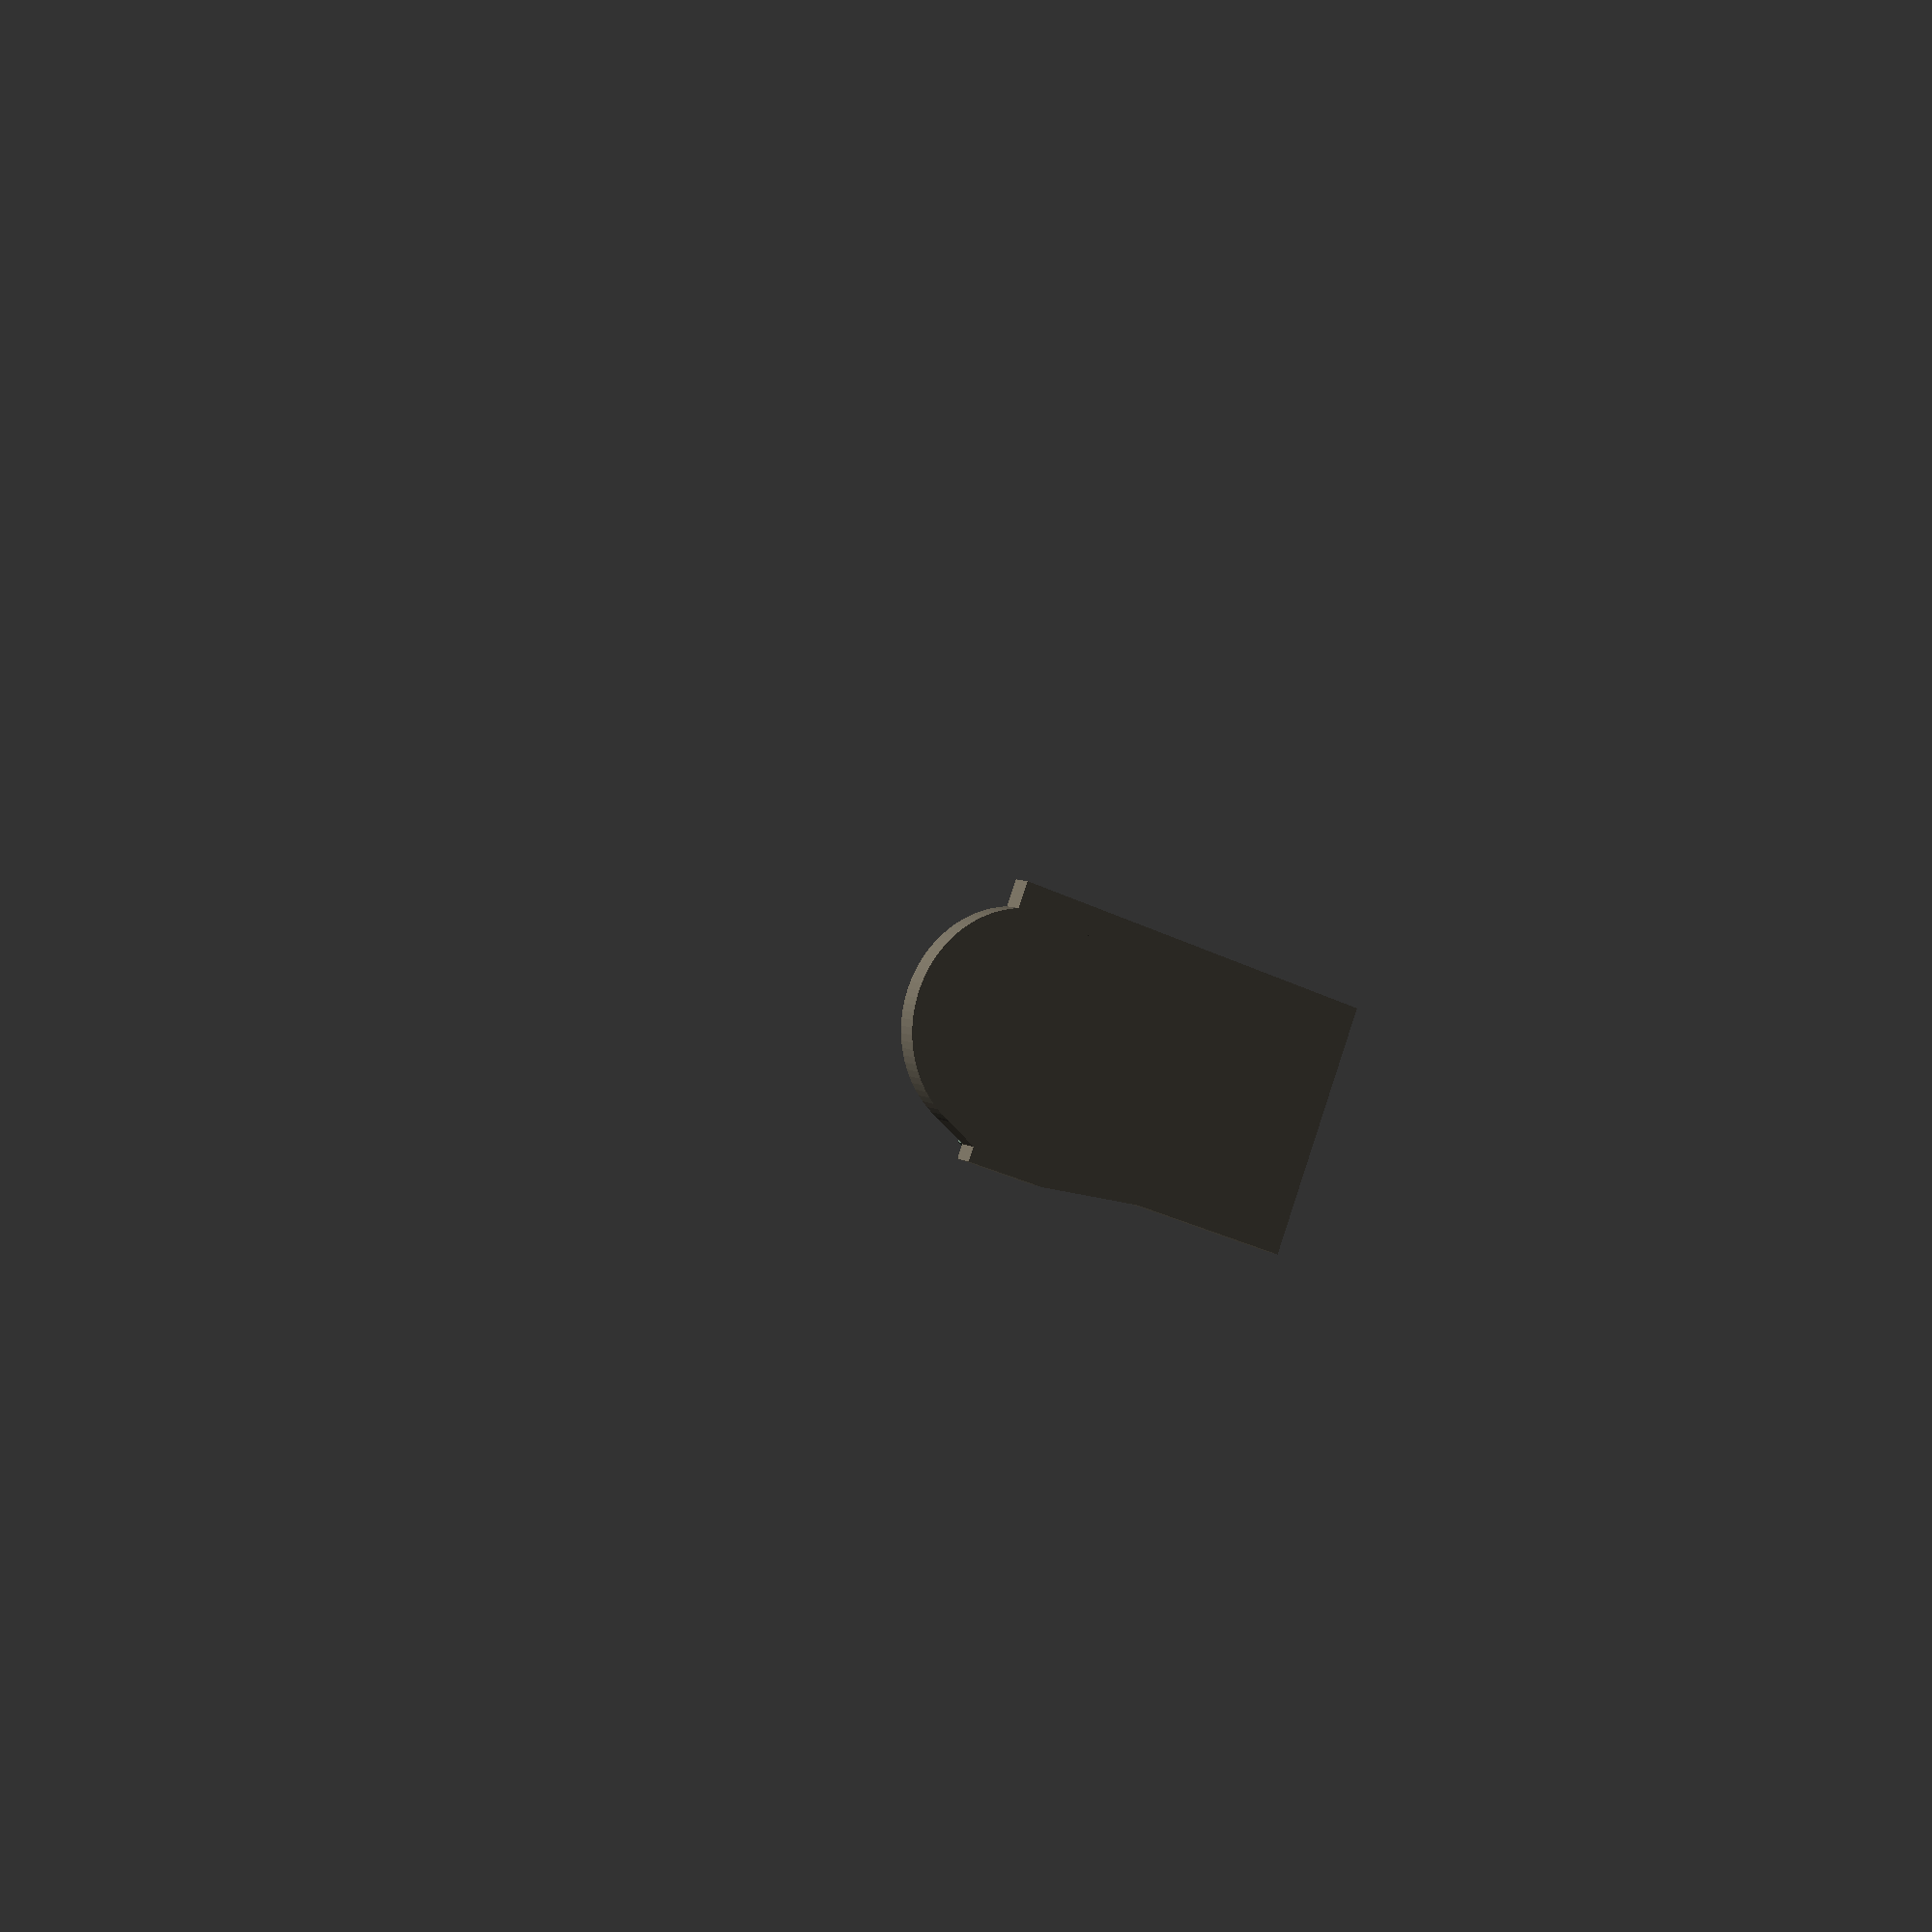
<openscad>
standardfn=50;
$fn=standardfn; //renders with 50 faces per object
s1m=3.1; //multiplier for the shells
buffer=0.99; //universial 
buffer2=1.5; //buffer for the shell depth
radiuss1=10; //radius for the first shell
radiuss2=10; //radius for the second shell
radius=10;
color="#758C7C";
color2="#B6BCBD";
 
module shell1(radius) { // Renders a shell
    difference() {
        balls(radius);
        translate([0,0,-11]) 
            cube([20,20,15], center = true);
        translate([-10*s1m+5,0,-10])
            sphere(r=radius*s1m);
    }      
}
module cutout(radius) { //cutout to make the shell hollow
    color(color) {
        scale([0.9,0.9,0.9]) translate([6.5,0,0]) {
            intersection() {
                translate([-10*s1m,0,-10])
                    sphere(r=10*s1m);
                translate([-7,0,0])
                    shell1(radiuss2);
            }
        }
    }
}
module balls(ra) { //renders 2 balls in an intersection
    color(color2)
    intersection() {
            translate([0,ra / 2,0])
                sphere(r=ra);
            translate([0,-ra / 2,0])
                sphere(r=ra);
        }
}
module transition() {
    scale([0.39,0.39,0.39]) rotate([20,-5,30]) translate([-8,6,-18])
        union() {
            difference() {
                difference() {
                    sphere(20);
                    sphere(20-2);
                }
                rotate([0,0,45]) translate([-20,0,-20])
                    cube([40,40,40]);
                translate([0,-20,-20])
                    cube([40,40,40]);
                difference() {
                    sphere(30);
                    translate([-40,-40,10])
                        cube([80,80,80]);
                }
                translate([0,0,0])
                    cube([15,15,15]);
            }
        }
}
module f1inside(x) {
    translate([x,2.15,-1.5]) rotate([0,0,-15])
        cube([2,5,5], center=true);
    translate([x,-2.15,-1.5]) rotate([0,0,15])
        cube([2,5,5], center=true);
}
module f2inside(x) {
    translate([-1.7,0,-5.2]) rotate([0,45,0]) {
        translate([x,1.3,-1.5]) rotate([0,0,-15])
            cube([2,3.25,2], center=true);
        translate([x,-1.3,-1.5]) rotate([0,0,15])
            cube([2,3.25,2], center=true);
    }
    difference() {
        translate([x+15.6,0,2.1]) rotate([0,-15,0]) {
            difference() {
                cylinder(r=20, h=1, $fn=100);
                translate([x+10,0,0.5])
                    cube([40,42,1.6], center=true);
                translate([x-13,10,0.5]) rotate([0,0,120])
                    cube([10,10,1.6], center=true);
                translate([x-7.26,7,0.5]) rotate([0,0,20])
                    cube([10,10,1.6], center=true);
                mirror([0,1,0]) {
                    translate([x-13,10,0.5]) rotate([0,0,120])
                        cube([10,10,1.6], center=true);
                    translate([x-7.26,7,0.5]) rotate([0,0,20])
                        cube([10,10,1.6], center=true);
                }
            }
        }
        translate([-10,-5.8,-3.8]) rotate([20,0,-7.5]) {
            color("#B8A693") cube([4,2,2]);
        }
        mirror([0,1,0])
            translate([-10,-5.8,-3.8]) rotate([20,0,-7.5]) {
                color("#B8A693") cube([4,2,2]);
            }
    }
}
module binside(x) {
    translate([x-0.5,-1,-4]) rotate([0,0,-5])
        color(color) cube([2,5,6]);
    translate([x,-5.5,-4]) rotate([0,-10,-5])
        color(color) cube([2,5,6]);
    translate([11.8,2,-3.25]) rotate([0,-90,85]) //triangle roof thingy -> transition
        color("#B8A693")
        linear_extrude(height=2.5)
            circle(r=0.5, $fn=3);
}
module binside_second_hall(x) {
    translate([x+0.9,0,-4]) rotate([0,-10,10])
        color(color) cube([2,5,6]);
    translate([x,-4.3,-4]) rotate([0,-10,-10])
        color(color) cube([2,5,6]);
    translate([13.23,-2.5,-3.277]) rotate([-90,0,10]) //triangle roof thingy -> transition
        color("#B8A693")
        linear_extrude(height=2.5)
            circle(r=0.5, $fn=3);
    translate([x+1,-2.9,-2.94]) rotate([0,0,10])
        color("#B8A693") cube([2,2.5,0.1]);
}
module roof() {
    difference() { //first shell
        color(color2) shell1(radiuss1);
        cutout(radiuss1-0.75);
        mirror([0,1,0]) {
            cutout(radiuss1-0.75);
        }
    }
    translate([-4,0,-3.4]) rotate([0,-2.5,0])
        difference() { //second shell
            color(color2) shell1(radiuss2);
            cutout(radiuss1-0.75);
            mirror([0,1,0]) {
                cutout(radiuss1-0.75);
            }
        }
    translate([-7.5,0,-6.5]) rotate([0,-5,0])
        difference() { //third shell
            color(color2) shell1(radiuss2);
            translate([0.79,0,0]) {
                cutout(radiuss1-0.75);
                mirror([0,1,0]) {
                    cutout(radiuss1-0.75);
                }
            }
        }
    translate([14,0,-6]) rotate([0,-5,180]) scale([1,0.8,1])
        difference() { //back shell (from biggest shell)
            color(color2) shell1(radiuss2);
            scale([0.9,0.9,0.9])
                balls(10);
        }
    scale([1,0.8,1]) translate([7.2,0,-2]) rotate([0,5,0])
            difference() { //first transition from biggest to middle shell / inside
                color(color2) mirror([1,0,0]) shell1(radiuss2);
                translate([4,0,4])
                    cube([13,13,13], center=true);  
            }
    scale([1,0.8,1]) translate([2,0,-5]) rotate([0,5,0])
            difference() { //second transition from middle to smallest shell / inside
                color(color2) mirror([1,0,0]) shell1(radiuss2);
                translate([4,0,4])
                    cube([13,13,13], center=true);  
            }
    color(color2) transition();              //transition bottom shell / sides
    mirror([0,1,0])  {                         
        color(color2) transition();
    }
    scale([1,1,1.25]) translate([5,-0.4,0]) { //transition top shell / sides
        translate([-0.1,0.3,1.5]) rotate([10,-3,6])
            color(color2) transition();
        mirror([0,1,0]) {
            translate([-0.1,-0.3,1.5]) rotate([10,-3,6]) 
                color(color2) transition();
       }
    }
    translate([10,0,-1]) {
        rotate([-15,20,-20]) translate([1,-1,-0.5]) scale([0.7,0.7,1]) {
            color(color2) transition();     //transition back shell left / sides
        }
        rotate([-5,-5,0]) translate([1.4,-0.7,0]) scale([0.7,0.7,1]) {
            color(color2) transition();     //transition back shell left/ sides
        }
    }
    translate([10,0,-1]) mirror([0,1,0]) {
        rotate([-15,20,-20]) translate([1,-1,-0.5]) scale([0.7,0.7,1]) {
            color(color2) transition();     //transition back shell right / sides
        }
        rotate([-5,-5,0]) translate([1.4,-0.7,0]) scale([0.7,0.7,1]) {
            color(color2) transition();     //transition back shell right/ sides
        }
    }
    color(color) {
        translate([0.5,0,0]) {
            intersection() {  //front shell inside
                translate([-8.5,0,-6]) scale([0.89,0.89,0.89])
                    balls(10);
                    f1inside(-6);
            }
            f2inside(-6);
        }
    }
}

module triangle() {
    color("#B8A693") intersection() {
        scale([0.1,0.1,0.1]) translate([790/4-46,105/4,-66/4-21.5]) rotate([0,0,7.5]) {
            rotate_extrude(angle=360, $fn=1000) {
                rotate([0, 0, 0]) {
                    translate([250,0,0])
                    polygon(points=[[0, 0], [1, 0], [0, 1]]);
                }
            }
        }
        translate([-10,-5.75,-4]) rotate([0,0,7.5])
            cube([2,7.99,1]);
    }
}

module fence() {
    translate([-1.8,4,-3])
    color("gray")
        for(i=[0:0.1:5.9]) {
            translate([0,i/2,0])
                cube([0.01,0.01,0.4]);
        }
    color("gray")
        translate([-1.8,4,-2.8]) cube([0.025,3,0.025]); 
}

module bottom(x, depth) {
        translate([0,0,-8.5]) rotate([0,0,0]) color("#B8A693"){ // top floor
            translate([2.5,0,4.3]) rotate([0,15,0])
                cube([2, 10, 2], center=true);
                translate([-0.2,0,4.525]) rotate([0,0,0])
                    cube([4, 10, 2], center=true);
            difference() {
                union() {
                    translate([-2.9,0,5]) rotate([0,15,0])
                        cube([3.5, 10, 2], center=true);
                    translate([-5.825,0,5.425]) rotate([0,0,0])
                        cube([3, 10, 2], center=true);
                    translate([-7.35,-5,3])
                        cube([12,10,2]);
                }
                    translate([-8,-6.3,2.5]) rotate([0,0,-7.5]) 
                        cube([7.5,2,4]);
                    translate([-8,4.25,2.5]) rotate([0,0,7.5]) 
                        cube([7.5,2,4]);        
            }
        }
    translate([0,-0.01,-1]) { // top floor
        difference() {
            translate([x+16.75,0,-3.5]) rotate([0,0,0]) {
                color("#B8A693") difference() {
                    cylinder(r=20, h=2, $fn=100);
                    translate([x+10,0,1])
                        cube([40,42,4], center=true);
                    translate([x-13,10,0.5]) rotate([0,0,120])
                        cube([10,10,4], center=true);
                    translate([x-7.26,7,0.5]) rotate([0,0,20])
                        cube([10,10,4], center=true);
                    mirror([0,1,0]) {
                        translate([x-13,10,0.5]) rotate([0,0,120])
                            cube([10,10,4], center=true);
                        translate([x-7.26,7,0.5]) rotate([0,0,20])
                            cube([10,10,4], center=true);
                    }
                }
            }
            
            translate([-10,-6.025,-5]) rotate([0,0,-7.5]) {
                color("#B8A693") cube([4,2,4]);
            }
            mirror([0,1,0]) {
                translate([-10,-6.025,-5]) rotate([0,0,-7.5]) {
                    color("#B8A693") cube([4,2,4]);
                }
            }
            translate([-0.1,0,1.9]) scale([0.9,0.9,0.9]){
                difference() { // top green inside
                    translate([0,-0.01,-3.1]) scale([1.1,1.125,1]) {
                        difference() {
                            translate([x+16.75,0,-3.5]) rotate([0,0,0]) {
                                color(color) difference() {
                                    cylinder(r=20, h=2, $fn=100);
                                    translate([x+10,0,1])
                                        cube([40,42,4], center=true);
                                    translate([x-13,10,0.5]) rotate([0,0,120])
                                        cube([10,10,4], center=true);
                                    translate([x-7.26,7,0.5]) rotate([0,0,20])
                                        cube([10,10,4], center=true);
                                    mirror([0,1,0]) {
                                        translate([x-13,10,0.5]) rotate([0,0,120])
                                            cube([10,10,4], center=true);
                                        translate([x-7.26,7,0.5]) rotate([0,0,20])
                                            cube([10,10,4], center=true);
                                    }
                                }
                            }
                            
                            translate([-10,-6.025,-5]) rotate([0,0,-7.5]) {
                                color(color) cube([4,2,4]);
                            }
                            mirror([0,1,0]) {
                                translate([-10,-6.025,-5]) rotate([0,0,-7.5]) {
                                    color(color) cube([4,2,4]);
                                }
                            }
                        }
                    }
                    translate([0.2,-0.01,-2.8]) scale([1.1,1.125,1]) {
                        difference() {
                            translate([x+16.75,0,-3.5]) rotate([0,0,0]) {
                                color(color) difference() {
                                    cylinder(r=20, h=2, $fn=100);
                                    translate([x+10,0,1])
                                        cube([40,42,4], center=true);
                                    translate([x-13,10,0.5]) rotate([0,0,120])
                                        cube([10,10,4], center=true);
                                    translate([x-7.26,7,0.5]) rotate([0,0,20])
                                        cube([10,10,4], center=true);
                                    mirror([0,1,0]) {
                                        translate([x-13,10,0.5]) rotate([0,0,120])
                                            cube([10,10,4], center=true);
                                        translate([x-7.26,7,0.5]) rotate([0,0,20])
                                            cube([10,10,4], center=true);
                                    }
                                }
                            }
                            
                            translate([-10,-5.25,-5]) rotate([0,0,-7.5]) {
                                color(color) cube([4,2,4]);
                            }
                            mirror([0,1,0]) {
                                translate([-10,-5.25,-5]) rotate([0,0,-7.5]) {
                                    color(color) cube([4,2,4]);
                                }
                            }
                        }
                    }
                    
                    translate([-11,4,-6]) rotate([0,0,0])
                        cube([5,5,5]);
                    mirror([0,1,0]) {
                        translate([-11,4,-6]) rotate([0,0,0]) {
                            cube([5,5,5]);
                        }
                    }
                }
            }
        }
    }
    difference() { //middle cutout
        translate([0.5,-0.01,-1.75]) scale([1.1,1.1,1.1]) {
            difference() {
                translate([x+16.75,0,-3.5]) rotate([0,0,0]) {
                    color("#B8A693") difference() {
                        cylinder(r=20, h=2, $fn=100);
                        translate([x+10,0,1])
                            cube([40,42,4], center=true);
                        translate([x-13,10,0.5]) rotate([0,0,120])
                            cube([10,10,4], center=true);
                        translate([x-7.26,7,0.5]) rotate([0,0,20])
                            cube([10,10,4], center=true);
                        mirror([0,1,0]) {
                            translate([x-13,10,0.5]) rotate([0,0,120])
                                cube([10,10,4], center=true);
                            translate([x-7.26,7,0.5]) rotate([0,0,20])
                                cube([10,10,4], center=true);
                        }
                    }
                }
                
                translate([-10,-6.025,-5]) rotate([0,0,-7.5]) {
                    color("#B8A693") cube([4,2,4]);
                }
                mirror([0,1,0]) {
                    translate([-10,-6.025,-5]) rotate([0,0,-7.5]) {
                        color("#B8A693") cube([4,2,4]);
                    }
                }
            }
        }
        translate([0.575,-0.01,-0.1]) scale([1.1,1.06,1]) {
            difference() {
                translate([x+16.75,0,-3.5]) rotate([0,0,0]) {
                    color("#B8A693") difference() {
                        cylinder(r=20, h=2, $fn=100);
                        translate([x+10,0,1])
                            cube([40,42,4], center=true);
                        translate([x-13,10,0.5]) rotate([0,0,120])
                            cube([10,10,4], center=true);
                        translate([x-7.26,7,0.5]) rotate([0,0,20])
                            cube([10,10,4], center=true);
                        mirror([0,1,0]) {
                            translate([x-13,10,0.5]) rotate([0,0,120])
                                cube([10,10,4], center=true);
                            translate([x-7.26,7,0.5]) rotate([0,0,20])
                                cube([10,10,4], center=true);
                        }
                    }
                }
                
                translate([-10,-6.025,-5]) rotate([0,0,-7.5]) {
                    color("#B8A693") cube([4,2,4]);
                }
                mirror([0,1,0]) {
                    translate([-10,-6.025,-5]) rotate([0,0,-7.5]) {
                        color("#B8A693") cube([4,2,4]);
                    }
                }
            }
        }
        translate([-8.5,-4.56,-3.4]) rotate([0,25,-7.5]) {
            color("#B8A693") cube([2,0.4,0.9]);
        }
        translate([-8.5,-4.8,-3.3]) rotate([0,25,-7.5]) {
            color("#B8A693") cube([2,0.4,0.9]);
        }
        mirror([0,1,0]) {
            translate([-8.5,-4.56,-3.4]) rotate([0,25,-7.5]) {
                color("#B8A693") cube([2,0.4,0.9]);
            }
            translate([-8.5,-4.8,-3.3]) rotate([0,25,-7.5]) {
                color("#B8A693") cube([2,0.4,0.9]);
            }
        }
        translate([0.5,0,0.8]) {
            difference() { // middle green inside
                translate([0,-0.01,-3.1]) scale([1.1,1.125,1]) {
                    difference() {
                        translate([x+16.75,0,-3.5]) rotate([0,0,0]) {
                            color(color) difference() {
                                cylinder(r=20, h=2, $fn=100);
                                translate([x+10,0,1])
                                    cube([40,42,4], center=true);
                                translate([x-13,10,0.5]) rotate([0,0,120])
                                    cube([10,10,4], center=true);
                                translate([x-7.26,7,0.5]) rotate([0,0,20])
                                    cube([10,10,4], center=true);
                                mirror([0,1,0]) {
                                    translate([x-13,10,0.5]) rotate([0,0,120])
                                        cube([10,10,4], center=true);
                                    translate([x-7.26,7,0.5]) rotate([0,0,20])
                                        cube([10,10,4], center=true);
                                }
                            }
                        }
                        
                        translate([-10,-6.025,-5]) rotate([0,0,-7.5]) {
                            color(color) cube([4,2,4]);
                        }
                        mirror([0,1,0]) {
                            translate([-10,-6.025,-5]) rotate([0,0,-7.5]) {
                                color(color) cube([4,2,4]);
                            }
                        }
                    }
                }
                translate([0.2,-0.01,-2.8]) scale([1.1,1.125,1]) {
                    difference() {
                        translate([x+16.75,0,-3.5]) rotate([0,0,0]) {
                            color(color) difference() {
                                cylinder(r=20, h=2, $fn=100);
                                translate([x+10,0,1])
                                    cube([40,42,4], center=true);
                                translate([x-13,10,0.5]) rotate([0,0,120])
                                    cube([10,10,4], center=true);
                                translate([x-7.26,7,0.5]) rotate([0,0,20])
                                    cube([10,10,4], center=true);
                                mirror([0,1,0]) {
                                    translate([x-13,10,0.5]) rotate([0,0,120])
                                        cube([10,10,4], center=true);
                                    translate([x-7.26,7,0.5]) rotate([0,0,20])
                                        cube([10,10,4], center=true);
                                }
                            }
                        }
                        
                        translate([-10,-6.025,-5]) rotate([0,0,-7.5]) {
                            color(color) cube([4,2,4]);
                        }
                        mirror([0,1,0]) {
                            translate([-10,-6.025,-5]) rotate([0,0,-7.5]) {
                                color(color) cube([4,2,4]);
                            }
                        }
                    }
                }
                
                translate([-11,4,-6]) rotate([0,0,0])
                    cube([5,5,5]);
                mirror([0,1,0]) {
                    translate([-11,4,-6]) rotate([0,0,0]) {
                        cube([5,5,5]);
                    }
                }
            }
        }
    }
    
    difference() { // bottom cutout 
        translate([0.55,-0.01,-2.25]) scale([1.15,1.15,1.15]) {
            difference() {
                translate([x+16.75,0,-3.5]) rotate([0,0,0]) {
                    color("#B8A693") difference() {
                        color(color) cylinder(r=20, h=2, $fn=100);
                        translate([x+10,0,1])
                            cube([40,42,4], center=true);
                        translate([x-13,10,0.5]) rotate([0,0,120])
                            cube([10,10,4], center=true);
                        translate([x-7.26,7,0.5]) rotate([0,0,20])
                            cube([10,10,4], center=true);
                        mirror([0,1,0]) {
                            translate([x-13,10,0.5]) rotate([0,0,120])
                                cube([10,10,4], center=true);
                            translate([x-7.26,7,0.5]) rotate([0,0,20])
                                cube([10,10,4], center=true);
                        }
                    }
                }
                
                translate([-10,-6.025,-5]) rotate([0,0,-7.5]) {
                    color("#B8A693") cube([4,2,4]);
                }
                mirror([0,1,0]) {
                    translate([-10,-6.025,-5]) rotate([0,0,-7.5]) {
                        color("#B8A693") cube([4,2,4]);
                    }
                }
            }
        }
        translate([0.25,-0.01,-0.65]) scale([1.1,1.125,1]) {
            difference() {
                translate([x+16.75,0,-3.5]) rotate([0,0,0]) {
                    color("#B8A693") difference() {
                        cylinder(r=20, h=2, $fn=100);
                        translate([x+10,0,1])
                            cube([40,42,4], center=true);
                        translate([x-13,10,0.5]) rotate([0,0,120])
                            cube([10,10,4], center=true);
                        translate([x-7.26,7,0.5]) rotate([0,0,20])
                            cube([10,10,4], center=true);
                        mirror([0,1,0]) {
                            translate([x-13,10,0.5]) rotate([0,0,120])
                                cube([10,10,4], center=true);
                            translate([x-7.26,7,0.5]) rotate([0,0,20])
                                cube([10,10,4], center=true);
                        }
                    }
                }
                
                translate([-10,-6.025,-5]) rotate([0,0,-7.5]) {
                    color("#B8A693") cube([4,2,4]);
                }
                mirror([0,1,0]) {
                    translate([-10,-6.025,-5]) rotate([0,0,-7.5]) {
                        color("#B8A693") cube([4,2,4]);
                    }
                }
            }
        }
        difference() { // bottom green inside
            translate([0,-0.01,-3.1]) scale([1.1,1.125,1]) color(color){
                difference() {
                    translate([x+16.75,0,-3.5]) rotate([0,0,0]) {
                        color(color) difference() {
                            cylinder(r=20, h=2, $fn=100);
                            translate([x+10,0,1])
                                cube([40,42,4], center=true);
                            translate([x-13,10,0.5]) rotate([0,0,120])
                                cube([10,10,4], center=true);
                            translate([x-7.26,7,0.5]) rotate([0,0,20])
                                cube([10,10,4], center=true);
                            mirror([0,1,0]) {
                                translate([x-13,10,0.5]) rotate([0,0,120])
                                    cube([10,10,4], center=true);
                                translate([x-7.26,7,0.5]) rotate([0,0,20])
                                    cube([10,10,4], center=true);
                            }
                        }
                    }
                    
                    translate([-10,-6.025,-5]) rotate([0,0,-7.5]) {
                        color(color) cube([4,2,4]);
                    }
                    mirror([0,1,0]) {
                        translate([-10,-6.025,-5]) rotate([0,0,-7.5]) {
                            color(color) cube([4,2,4]);
                        }
                    }
                }
            }
            translate([0.2,-0.01,-2.8]) scale([1.1,1.125,1]) {
                difference() {
                    translate([x+16.75,0,-3.5]) rotate([0,0,0]) {
                        color(color) difference() {
                            cylinder(r=20, h=2, $fn=100);
                            translate([x+10,0,1])
                                cube([40,42,4], center=true);
                            translate([x-13,10,0.5]) rotate([0,0,120])
                                cube([10,10,4], center=true);
                            translate([x-7.26,7,0.5]) rotate([0,0,20])
                                cube([10,10,4], center=true);
                            mirror([0,1,0]) {
                                translate([x-13,10,0.5]) rotate([0,0,120])
                                    cube([10,10,4], center=true);
                                translate([x-7.26,7,0.5]) rotate([0,0,20])
                                    cube([10,10,4], center=true);
                            }
                        }
                    }
                    
                    translate([-10,-6.025,-5]) rotate([0,0,-7.5]) {
                        color(color) cube([4,2,4]);
                    }
                    mirror([0,1,0]) {
                        translate([-10,-6.025,-5]) rotate([0,0,-7.5]) {
                            color(color) cube([4,2,4]);
                        }
                    }
                }
            }
            
            translate([-11,4,-6]) rotate([0,0,0])
                cube([5,5,5]);
            mirror([0,1,0]) {
                translate([-11,4,-6]) rotate([0,0,0]) {
                    cube([5,5,5]);
                }
            }
        }
    } // left stairset
    translate([-8.1,-4.6,-3.64999]) rotate([0,0,-7.5]) for(i = [0:0.05:1.15]) {
        translate([0+i,0,0-i/2.2]) color("#B8A693") cube([0.05,0.4,0.05]);
    }
    translate([1.4,-0.3,-1.7]) {
        translate([-8.57,-4.7,-3.26]) rotate([0,25,-7.5]) {
                color("#B8A693") cube([2,00.8,0.9]);
        }
        translate([-8.6,-4.8,-3.12]) rotate([0,25,-7.5]) {
            color("#B8A693") cube([2,0.12,0.9]);
        }
        translate([-8.8,-4.78,-3.35]) rotate([0,0,-7.5]) {
            color("#B8A693") cube([0.6,0.8,0.9]);
        }
        translate([-8.8,-4.78,-3.195]) rotate([0,0,-7.5]) {
            color("#B8A693") cube([0.6,0.12,0.9]);
        }
    }
    translate([-6.79,-5.1,-4.2]) rotate([0,0,-7.5]) for(i = [0:0.05:1.85]) {
        translate([0+i,0,0-i/2.2]) color("#B8A693") cube([0.05,0.8,0.05]);
    } // right stairset
    mirror([0,1,0]) {
        translate([-8.1,-4.6,-3.64999]) rotate([0,0,-7.5]) for(i = [0:0.05:1.15]) {
            translate([0+i,0,0-i/2.2]) color("#B8A693") cube([0.05,0.4,0.05]);
        }
        translate([1.4,-0.3,-1.7]) {
            translate([-8.57,-4.7,-3.26]) rotate([0,25,-7.5]) {
                color("#B8A693") cube([2,00.8,0.9]);
            }
            translate([-8.6,-4.8,-3.12]) rotate([0,25,-7.5]) {
                color("#B8A693") cube([2,0.12,0.9]);
            }
            translate([-8.8,-4.78,-3.35]) rotate([0,0,-7.5]) {
                color("#B8A693") cube([0.6,0.8,0.9]);
            }
            translate([-8.8,-4.78,-3.195]) rotate([0,0,-7.5]) {
                color("#B8A693") cube([0.6,0.12,0.9]);
            }
        }
        translate([-6.79,-5.1,-4.2]) rotate([0,0,-7.5]) for(i = [0:0.05:1.85]) {
            translate([0+i,0,0-i/2.2]) color("#B8A693") cube([0.05,0.8,0.05]);
        }
    }
    // the triangle shaped roof at the front / top one
    rotate([0,0,-10])
        triangle();
    // bottom triangle roof thingy
    translate([-0.43,0,-0.8]) rotate([0,0,-10])
        triangle();
    
} 

module bottom_second_hall(x, depth) {
        translate([0,0,-8.5]) rotate([0,0,0]) color("#B8A693"){ // top floor
            translate([2.5,0,4.3]) rotate([0,15,0])
                cube([2, 10, 2], center=true);
                translate([-0.2,0,4.525]) rotate([0,0,0])
                    cube([4, 10, 2], center=true);
            difference() {
                union() {
                    translate([-2.9,0,5]) rotate([0,15,0])
                        cube([3.5, 10, 2], center=true);
                    translate([-5.825,0,5.425]) rotate([0,0,0])
                        cube([3, 10, 2], center=true);
                    translate([-7.35,-5,3])
                        cube([12,10,2]);
                }
                    translate([-8,-6.3,2.5]) rotate([0,0,-7.5]) 
                        cube([7.5,2,4]);
                    translate([-8,4.25,2.5]) rotate([0,0,7.5]) 
                        cube([7.5,2,4]);        
            }
        }
    translate([0,-0.01,-1]) { // top floor
        difference() {
            translate([x+16.75,0,-3.5]) rotate([0,0,0]) {
                color("#B8A693") difference() {
                    cylinder(r=20, h=2, $fn=100);
                    translate([x+10,0,1])
                        cube([40,42,4], center=true);
                    translate([x-13,10,0.5]) rotate([0,0,120])
                        cube([10,10,4], center=true);
                    translate([x-7.26,7,0.5]) rotate([0,0,20])
                        cube([10,10,4], center=true);
                    mirror([0,1,0]) {
                        translate([x-13,10,0.5]) rotate([0,0,120])
                            cube([10,10,4], center=true);
                        translate([x-7.26,7,0.5]) rotate([0,0,20])
                            cube([10,10,4], center=true);
                    }
                }
            }
            
            translate([-10,-6.025,-5]) rotate([0,0,-7.5]) {
                color("#B8A693") cube([4,2,4]);
            }
            mirror([0,1,0]) {
                translate([-10,-6.025,-5]) rotate([0,0,-7.5]) {
                    color("#B8A693") cube([4,2,4]);
                }
            }
            translate([-0.1,0,1.9]) scale([0.9,0.9,0.9]){
                difference() { // top green inside
                    translate([0,-0.01,-3.1]) scale([1.1,1.125,1]) {
                        difference() {
                            translate([x+16.75,0,-3.5]) rotate([0,0,0]) {
                                color(color) difference() {
                                    cylinder(r=20, h=2, $fn=100);
                                    translate([x+10,0,1])
                                        cube([40,42,4], center=true);
                                    translate([x-13,10,0.5]) rotate([0,0,120])
                                        cube([10,10,4], center=true);
                                    translate([x-7.26,7,0.5]) rotate([0,0,20])
                                        cube([10,10,4], center=true);
                                    mirror([0,1,0]) {
                                        translate([x-13,10,0.5]) rotate([0,0,120])
                                            cube([10,10,4], center=true);
                                        translate([x-7.26,7,0.5]) rotate([0,0,20])
                                            cube([10,10,4], center=true);
                                    }
                                }
                            }
                            
                            translate([-10,-6.025,-5]) rotate([0,0,-7.5]) {
                                color(color) cube([4,2,4]);
                            }
                            mirror([0,1,0]) {
                                translate([-10,-6.025,-5]) rotate([0,0,-7.5]) {
                                    color(color) cube([4,2,4]);
                                }
                            }
                        }
                    }
                    translate([0.2,-0.01,-2.8]) scale([1.1,1.125,1]) {
                        difference() {
                            translate([x+16.75,0,-3.5]) rotate([0,0,0]) {
                                color(color) difference() {
                                    cylinder(r=20, h=2, $fn=100);
                                    translate([x+10,0,1])
                                        cube([40,42,4], center=true);
                                    translate([x-13,10,0.5]) rotate([0,0,120])
                                        cube([10,10,4], center=true);
                                    translate([x-7.26,7,0.5]) rotate([0,0,20])
                                        cube([10,10,4], center=true);
                                    mirror([0,1,0]) {
                                        translate([x-13,10,0.5]) rotate([0,0,120])
                                            cube([10,10,4], center=true);
                                        translate([x-7.26,7,0.5]) rotate([0,0,20])
                                            cube([10,10,4], center=true);
                                    }
                                }
                            }
                            
                            translate([-10,-5.25,-5]) rotate([0,0,-7.5]) {
                                color(color) cube([4,2,4]);
                            }
                            mirror([0,1,0]) {
                                translate([-10,-5.25,-5]) rotate([0,0,-7.5]) {
                                    color(color) cube([4,2,4]);
                                }
                            }
                        }
                    }
                    
                    translate([-11,4,-6]) rotate([0,0,0])
                        cube([5,5,5]);
                    mirror([0,1,0]) {
                        translate([-11,4,-6]) rotate([0,0,0]) {
                            cube([5,5,5]);
                        }
                    }
                }
            }
        }
    }
    /*
    #difference() { //middle cutout
        translate([0.5,-0.01,-1.75]) scale([1.1,1.1,1.1]) {
            difference() {
                translate([x+16.75,0,-3.5]) rotate([0,0,0]) {
                    color("#B8A693") difference() {
                        cylinder(r=20, h=2, $fn=100);
                        translate([x+10,0,1])
                            cube([40,42,4], center=true);
                        translate([x-13,10,0.5]) rotate([0,0,120])
                            cube([10,10,4], center=true);
                        translate([x-7.26,7,0.5]) rotate([0,0,20])
                            cube([10,10,4], center=true);
                        mirror([0,1,0]) {
                            translate([x-13,10,0.5]) rotate([0,0,120])
                                cube([10,10,4], center=true);
                            translate([x-7.26,7,0.5]) rotate([0,0,20])
                                cube([10,10,4], center=true);
                        }
                    }
                }
                
                translate([-10,-6.025,-5]) rotate([0,0,-7.5]) {
                    color("#B8A693") cube([4,2,4]);
                }
                mirror([0,1,0]) {
                    translate([-10,-6.025,-5]) rotate([0,0,-7.5]) {
                        color("#B8A693") cube([4,2,4]);
                    }
                }
            }
        }
        translate([0.575,-0.01,-0.1]) scale([1.1,1.06,1]) {
            difference() {
                translate([x+16.75,0,-3.5]) rotate([0,0,0]) {
                    color("#B8A693") difference() {
                        cylinder(r=20, h=2, $fn=100);
                        translate([x+10,0,1])
                            cube([40,42,4], center=true);
                        translate([x-13,10,0.5]) rotate([0,0,120])
                            cube([10,10,4], center=true);
                        translate([x-7.26,7,0.5]) rotate([0,0,20])
                            cube([10,10,4], center=true);
                        mirror([0,1,0]) {
                            translate([x-13,10,0.5]) rotate([0,0,120])
                                cube([10,10,4], center=true);
                            translate([x-7.26,7,0.5]) rotate([0,0,20])
                                cube([10,10,4], center=true);
                        }
                    }
                }
                
                translate([-10,-6.025,-5]) rotate([0,0,-7.5]) {
                    color("#B8A693") cube([4,2,4]);
                }
                mirror([0,1,0]) {
                    translate([-10,-6.025,-5]) rotate([0,0,-7.5]) {
                        color("#B8A693") cube([4,2,4]);
                    }
                }
            }
        }
        translate([-8.5,-4.56,-3.4]) rotate([0,25,-7.5]) {
            color("#B8A693") cube([2,0.4,0.9]);
        }
        translate([-8.5,-4.8,-3.3]) rotate([0,25,-7.5]) {
            color("#B8A693") cube([2,0.4,0.9]);
        }
        mirror([0,1,0]) {
            translate([-8.5,-4.56,-3.4]) rotate([0,25,-7.5]) {
                color("#B8A693") cube([2,0.4,0.9]);
            }
            translate([-8.5,-4.8,-3.3]) rotate([0,25,-7.5]) {
                color("#B8A693") cube([2,0.4,0.9]);
            }
        }
        translate([0.5,0,0.8]) {
            difference() { // middle green inside
                translate([0,-0.01,-3.1]) scale([1.1,1.125,1]) {
                    difference() {
                        translate([x+16.75,0,-3.5]) rotate([0,0,0]) {
                            color(color) difference() {
                                cylinder(r=20, h=2, $fn=100);
                                translate([x+10,0,1])
                                    cube([40,42,4], center=true);
                                translate([x-13,10,0.5]) rotate([0,0,120])
                                    cube([10,10,4], center=true);
                                translate([x-7.26,7,0.5]) rotate([0,0,20])
                                    cube([10,10,4], center=true);
                                mirror([0,1,0]) {
                                    translate([x-13,10,0.5]) rotate([0,0,120])
                                        cube([10,10,4], center=true);
                                    translate([x-7.26,7,0.5]) rotate([0,0,20])
                                        cube([10,10,4], center=true);
                                }
                            }
                        }
                        
                        translate([-10,-6.025,-5]) rotate([0,0,-7.5]) {
                            color(color) cube([4,2,4]);
                        }
                        mirror([0,1,0]) {
                            translate([-10,-6.025,-5]) rotate([0,0,-7.5]) {
                                color(color) cube([4,2,4]);
                            }
                        }
                    }
                }
                translate([0.2,-0.01,-2.8]) scale([1.1,1.125,1]) {
                    difference() {
                        translate([x+16.75,0,-3.5]) rotate([0,0,0]) {
                            color(color) difference() {
                                cylinder(r=20, h=2, $fn=100);
                                translate([x+10,0,1])
                                    cube([40,42,4], center=true);
                                translate([x-13,10,0.5]) rotate([0,0,120])
                                    cube([10,10,4], center=true);
                                translate([x-7.26,7,0.5]) rotate([0,0,20])
                                    cube([10,10,4], center=true);
                                mirror([0,1,0]) {
                                    translate([x-13,10,0.5]) rotate([0,0,120])
                                        cube([10,10,4], center=true);
                                    translate([x-7.26,7,0.5]) rotate([0,0,20])
                                        cube([10,10,4], center=true);
                                }
                            }
                        }
                        
                        translate([-10,-6.025,-5]) rotate([0,0,-7.5]) {
                            color(color) cube([4,2,4]);
                        }
                        mirror([0,1,0]) {
                            translate([-10,-6.025,-5]) rotate([0,0,-7.5]) {
                                color(color) cube([4,2,4]);
                            }
                        }
                    }
                }
                
                translate([-11,4,-6]) rotate([0,0,0])
                    cube([5,5,5]);
                mirror([0,1,0]) {
                    translate([-11,4,-6]) rotate([0,0,0]) {
                        cube([5,5,5]);
                    }
                }
            }
        }
    }
    */
    translate([0.5,0,0.5]) {
        difference() { // bottom cutout 
            translate([0.55,-0.01,-2.25]) scale([1.15,1.15,1.15]) {
                difference() {
                    translate([x+16.75,0,-3.5]) rotate([0,0,0]) {
                        color("#B8A693") difference() {
                            color(color) cylinder(r=20, h=2, $fn=100);
                            translate([x+10,0,1])
                                cube([40,42,4], center=true);
                            translate([x-13,10,0.5]) rotate([0,0,120])
                                cube([10,10,4], center=true);
                            translate([x-7.26,7,0.5]) rotate([0,0,20])
                                cube([10,10,4], center=true);
                            mirror([0,1,0]) {
                                translate([x-13,10,0.5]) rotate([0,0,120])
                                    cube([10,10,4], center=true);
                                translate([x-7.26,7,0.5]) rotate([0,0,20])
                                    cube([10,10,4], center=true);
                            }
                        }
                    }
                    
                    translate([-10,-6.025,-5]) rotate([0,0,-7.5]) {
                        color("#B8A693") cube([4,2,4]);
                    }
                    mirror([0,1,0]) {
                        translate([-10,-6.025,-5]) rotate([0,0,-7.5]) {
                            color("#B8A693") cube([4,2,4]);
                        }
                    }
                }
            }
            translate([0.25,-0.01,-0.65]) scale([1.1,1.125,1]) {
                difference() {
                    translate([x+16.75,0,-3.5]) rotate([0,0,0]) {
                        color("#B8A693") difference() {
                            cylinder(r=20, h=2, $fn=100);
                            translate([x+10,0,1])
                                cube([40,42,4], center=true);
                            translate([x-13,10,0.5]) rotate([0,0,120])
                                cube([10,10,4], center=true);
                            translate([x-7.26,7,0.5]) rotate([0,0,20])
                                cube([10,10,4], center=true);
                            mirror([0,1,0]) {
                                translate([x-13,10,0.5]) rotate([0,0,120])
                                    cube([10,10,4], center=true);
                                translate([x-7.26,7,0.5]) rotate([0,0,20])
                                    cube([10,10,4], center=true);
                            }
                        }
                    }
                    
                    translate([-10,-6.025,-5]) rotate([0,0,-7.5]) {
                        color("#B8A693") cube([4,2,4]);
                    }
                    mirror([0,1,0]) {
                        translate([-10,-6.025,-5]) rotate([0,0,-7.5]) {
                            color("#B8A693") cube([4,2,4]);
                        }
                    }
                }
            }
            translate([0,0,-0.9]) {
                difference() { // bottom green inside
                    translate([0,-0.01,-3.1]) scale([1.1,1.125,1]) color(color){
                        difference() {
                            translate([x+16.75,0,-3.5]) rotate([0,0,0]) {
                                color(color) difference() {
                                    cylinder(r=20, h=2, $fn=100);
                                    translate([x+10,0,1])
                                        cube([40,42,4], center=true);
                                    translate([x-13,10,0.5]) rotate([0,0,120])
                                        cube([10,10,4], center=true);
                                    translate([x-7.26,7,0.5]) rotate([0,0,20])
                                        cube([10,10,4], center=true);
                                    mirror([0,1,0]) {
                                        translate([x-13,10,0.5]) rotate([0,0,120])
                                            cube([10,10,4], center=true);
                                        translate([x-7.26,7,0.5]) rotate([0,0,20])
                                            cube([10,10,4], center=true);
                                    }
                                }
                            }
                            
                            translate([-10,-6.025,-5]) rotate([0,0,-7.5]) {
                                color(color) cube([4,2,4]);
                            }
                            mirror([0,1,0]) {
                                translate([-10,-6.025,-5]) rotate([0,0,-7.5]) {
                                    color(color) cube([4,2,4]);
                                }
                            }
                        }
                    }
                    translate([0.2,-0.01,-2.8]) scale([1.1,1.125,1]) {
                        difference() {
                            translate([x+16.75,0,-3.5]) rotate([0,0,0]) {
                                color(color) difference() {
                                    cylinder(r=20, h=2, $fn=100);
                                    translate([x+10,0,1])
                                        cube([40,42,4], center=true);
                                    translate([x-13,10,0.5]) rotate([0,0,120])
                                        cube([10,10,4], center=true);
                                    translate([x-7.26,7,0.5]) rotate([0,0,20])
                                        cube([10,10,4], center=true);
                                    mirror([0,1,0]) {
                                        translate([x-13,10,0.5]) rotate([0,0,120])
                                            cube([10,10,4], center=true);
                                        translate([x-7.26,7,0.5]) rotate([0,0,20])
                                            cube([10,10,4], center=true);
                                    }
                                }
                            }
                            
                            translate([-10,-6.025,-5]) rotate([0,0,-7.5]) {
                                color(color) cube([4,2,4]);
                            }
                            mirror([0,1,0]) {
                                translate([-10,-6.025,-5]) rotate([0,0,-7.5]) {
                                    color(color) cube([4,2,4]);
                                }
                            }
                        }
                    }
                    
                    translate([-11,4,-6]) rotate([0,0,0])
                        cube([5,5,5]);
                    mirror([0,1,0]) {
                        translate([-11,4,-6]) rotate([0,0,0]) {
                            cube([5,5,5]);
                        }
                    }
                }
            }
        }
    } 
    // left stairset
    //translate([-8.1,-4.6,-3.64999]) rotate([0,0,-7.5]) for(i = [0:0.05:1.15]) {
    //    translate([0+i,0,0-i/2.2]) color("#B8A693") cube([0.05,0.4,0.05]);
    //}
    translate([2.25,-0.25,0]) {
        translate([1.4,-0.3,-2.2]) {
            translate([-8.57,-4.7,-3.26]) rotate([0,25,-7.5]) {
                    color("#B8A693") cube([2,00.8,0.9]);
            }
            translate([-8.6,-4.8,-3.12]) rotate([0,25,-7.5]) {
                color("#B8A693") cube([2,0.12,0.9]);
            }
            translate([-8.8,-4.78,-3.35]) rotate([0,0,-7.5]) {
                color("#B8A693") cube([0.6,0.8,0.9]);
            }
            translate([-8.8,-4.78,-3.195]) rotate([0,0,-7.5]) {
                color("#B8A693") cube([0.6,0.12,0.9]);
            }
        }
        translate([-6.79,-5.1,-4.7]) rotate([0,0,-7.5]) for(i = [0:0.05:1.85]) {
            translate([0+i,0,0-i/2.2]) color("#B8A693") cube([0.05,0.8,0.05]);
        }
    }
    translate([0.25,0,0.8]) {
        translate([1.4,-0.3,-2.2]) {
            translate([-8.57,-4.7,-3.26]) rotate([0,25,-7.5]) {
                    color("#B8A693") cube([2,00.8,0.9]);
            }
            translate([-9.47,-4.65,-5]) rotate([0,25,-7.5]) {
                color("#B8A693") cube([2,0.12,3]);
            
            }
            translate([-8.8,-4.76,-3.25]) rotate([0,0,-7.5]) {
                color("#B8A693") cube([0.6,0.8,0.9]);
            }
            translate([-8.8,-4.76,-3.1]) rotate([0,0,-7.5]) {
                color("#B8A693") cube([0.6,0.12,0.9]);
            }
        }
        translate([-6.79,-5.1,-4.7]) rotate([0,0,-7.5]) for(i = [0:0.05:1.85]) {
            translate([0+i,0,0-i/2.2]) color("#B8A693") cube([0.05,0.8,0.05]);
        }
    }
    // right stairset
    mirror([0,1,0]) {
        //translate([-8.1,-4.6,-3.64999]) rotate([0,0,-7.5]) for(i = [0:0.05:1.15]) {
        //    translate([0+i,0,0-i/2.2]) color("#B8A693") cube([0.05,0.4,0.05]);
        //}
        translate([2.25,-0.25,0]) {
        translate([1.4,-0.3,-2.2]) {
            translate([-8.57,-4.7,-3.26]) rotate([0,25,-7.5]) {
                    color("#B8A693") cube([2,00.8,0.9]);
            }
            translate([-8.6,-4.8,-3.12]) rotate([0,25,-7.5]) {
                color("#B8A693") cube([2,0.12,0.9]);
            }
            translate([-8.8,-4.78,-3.35]) rotate([0,0,-7.5]) {
                color("#B8A693") cube([0.6,0.8,0.9]);
            }
            translate([-8.8,-4.78,-3.195]) rotate([0,0,-7.5]) {
                color("#B8A693") cube([0.6,0.12,0.9]);
            }
        }
        translate([-6.79,-5.1,-4.7]) rotate([0,0,-7.5]) for(i = [0:0.05:1.85]) {
            translate([0+i,0,0-i/2.2]) color("#B8A693") cube([0.05,0.8,0.05]);
        }
        }
        translate([0.25,0,0.8]) {
            translate([1.4,-0.3,-2.2]) {
                translate([-8.57,-4.7,-3.26]) rotate([0,25,-7.5]) {
                        color("#B8A693") cube([2,00.8,0.9]);
                }
                translate([-9.47,-4.65,-5]) rotate([0,25,-7.5]) {
                    color("#B8A693") cube([2,0.12,3]);
                
                }
                translate([-8.8,-4.76,-3.25]) rotate([0,0,-7.5]) {
                    color("#B8A693") cube([0.6,0.8,0.9]);
                }
                translate([-8.8,-4.76,-3.1]) rotate([0,0,-7.5]) {
                    color("#B8A693") cube([0.6,0.12,0.9]);
                }
            }
            translate([-6.79,-5.1,-4.7]) rotate([0,0,-7.5]) for(i = [0:0.05:1.85]) {
                translate([0+i,0,0-i/2.2]) color("#B8A693") cube([0.05,0.8,0.05]);
            }
        }
    }
    // the triangle shaped roof at the front / top one
    // rotate([0,0,-10])
    //    triangle();
    // bottom triangle roof thingy
    translate([0.07,0,-1.2]) rotate([0,0,-10])
        triangle();
} 

module ground() {
    difference() {
        translate([7,2.5,-6]) rotate([0,0,90]) //bottom plate
            color("#6D675A") cube([22.5,35,2], center=true);
        translate([-9,14,-6]) rotate([0,0,0]) 
            color("#6D675A") cube([6,6,3], center=true);
    }
    translate([-7,3,-7]) rotate([0,0,0]) //cylinder
        color("#6D675A") cylinder(h=2, r=10, $fn=100);
    translate([0,-4.45,-5.6]) rotate([0,0,0]) //ground plate 
        color("#B8A693") cube([15,17.75,2]);
    translate([0,-4.45,-3.6]) rotate([0,0,0]) //ground plate / top part
        color("#6D675A") cube([15,17.75,0.1]);
    translate([-8,12.1,-6]) rotate([0,0,24]) //cylinder addon
        color("#6D675A") cube([6,2.5,2], center=true);
    translate([-3.725,13,-6]) rotate([0,0,0]) //ground plate addon
        color("#6D675A") cube([7.5,4,2], center=true);
    translate([4.7,12.365,-6]) rotate([0,0,-7.5]) //ground plate addon
        color("#6D675A") cube([10,4,2], center=true);
    translate([15,6.3,-3.55]) rotate([0,0,0]) { //stairsset -> second hall
        for(i = [0:0.05:0.7]) {
            translate([0+i,0,0-i/3]) color("#B8A693") cube([0.05,7,0.05]);
        }
        translate([0.7,0,-0.7/3])
            color("#B8A693") cube([0.25,7,0.05]);
        translate([0.7+0.25,0,-0.7/3]) {
            for(i = [0:0.05:0.7]) {
                translate([0+i,0,0-i/3]) color("#B8A693") cube([0.05,7,0.05]);
            }
        }
    }  
    translate([-0.65,5.5,-4.45]) //transition between the two halls in the middle
        color("#B8A693") cube([2.5,3,3], center=true);
    translate([-1.9,7,-3.5]) rotate([0,-90,90]) //triangle roof thingy -> transition
        color("#B8A693")
        linear_extrude(height=3)
            circle(r=0.5, $fn=3);
    translate([0.6,4,-3]) for(i = [0:0.05:1.85]) //stairs back -> transition
            translate([0+i,0,0-i/2.2]) color("#B8A693") cube([0.05,3,0.05]);
    fence(); //fencing in the transition
        
}
module hall1() {
    difference() {
        roof();
        translate([0,0,-8.5]) rotate([0,0,0]) {
            cube([30,20,10], center=true);
            translate([2.5,0,4.3]) rotate([0,15,0])
                cube([2, 20, 2], center=true);
            translate([-3.2,0,4.525]) rotate([0,0,0])
                cube([10, 20, 2], center=true);
            translate([-2.9,0,5]) rotate([0,15,0])
                cube([3.5, 20, 2], center=true);
            translate([-5.825,0,5.425]) rotate([0,0,0])
                cube([3, 20, 2], center=true);
        }
    } 
    difference() {
        bottom(-6,1);
        translate([0,3.1,-4.5]) //adjust for stairs
            cube([5,2,2]);
    }
    intersection() { //back shell inside
        binside(10);
        translate([14,0,-6]) scale([0.89,0.79,0.89])
            balls(10);
    }
}

module hall2() {
    difference() {
        roof();
        translate([0,0,-8.5]) rotate([0,0,0]) {
            cube([30,20,10], center=true);
            translate([2.5,0,4.3]) rotate([0,15,0])
                cube([2, 20, 2], center=true);
            translate([-3.2,0,4.525]) rotate([0,0,0])
                cube([10, 20, 2], center=true);
            translate([-2.9,0,5]) rotate([0,15,0])
                cube([3.5, 20, 2], center=true);
            translate([-5.825,0,5.425]) rotate([0,0,0])
                cube([3, 20, 2], center=true);
        }
    } 
    bottom_second_hall(-6,1);
    intersection() { //back shell inside
        binside_second_hall(10);
        translate([14,0,-6]) scale([0.89,0.79,0.89])
            balls(10);
    }
}

rotate([0,0,10])
    hall1();

rotate([0,0,-10]) translate([-2.5,9.5,-1.2]) scale([0.7,0.7,0.7])
    hall2();

ground();
</openscad>
<views>
elev=174.3 azim=339.3 roll=28.1 proj=p view=wireframe
</views>
